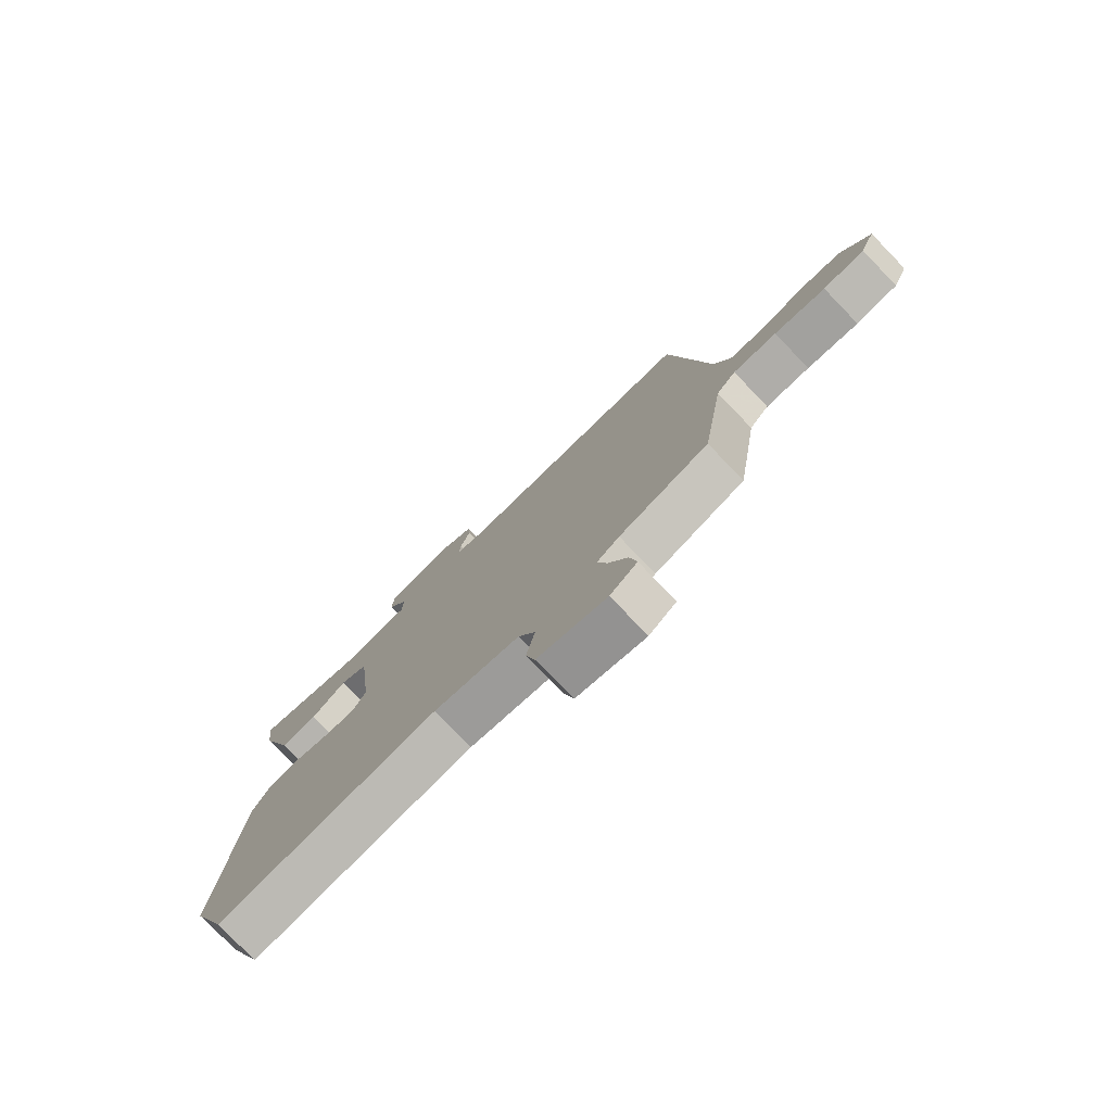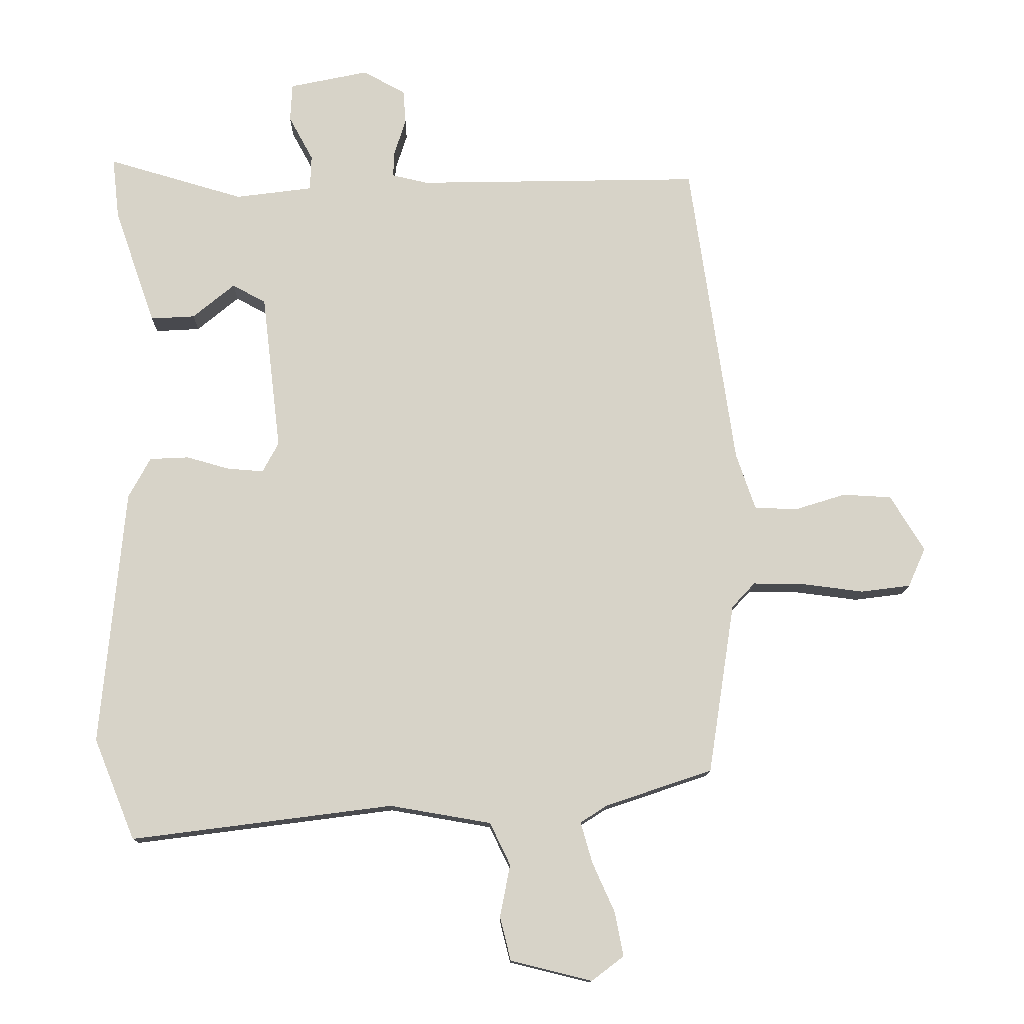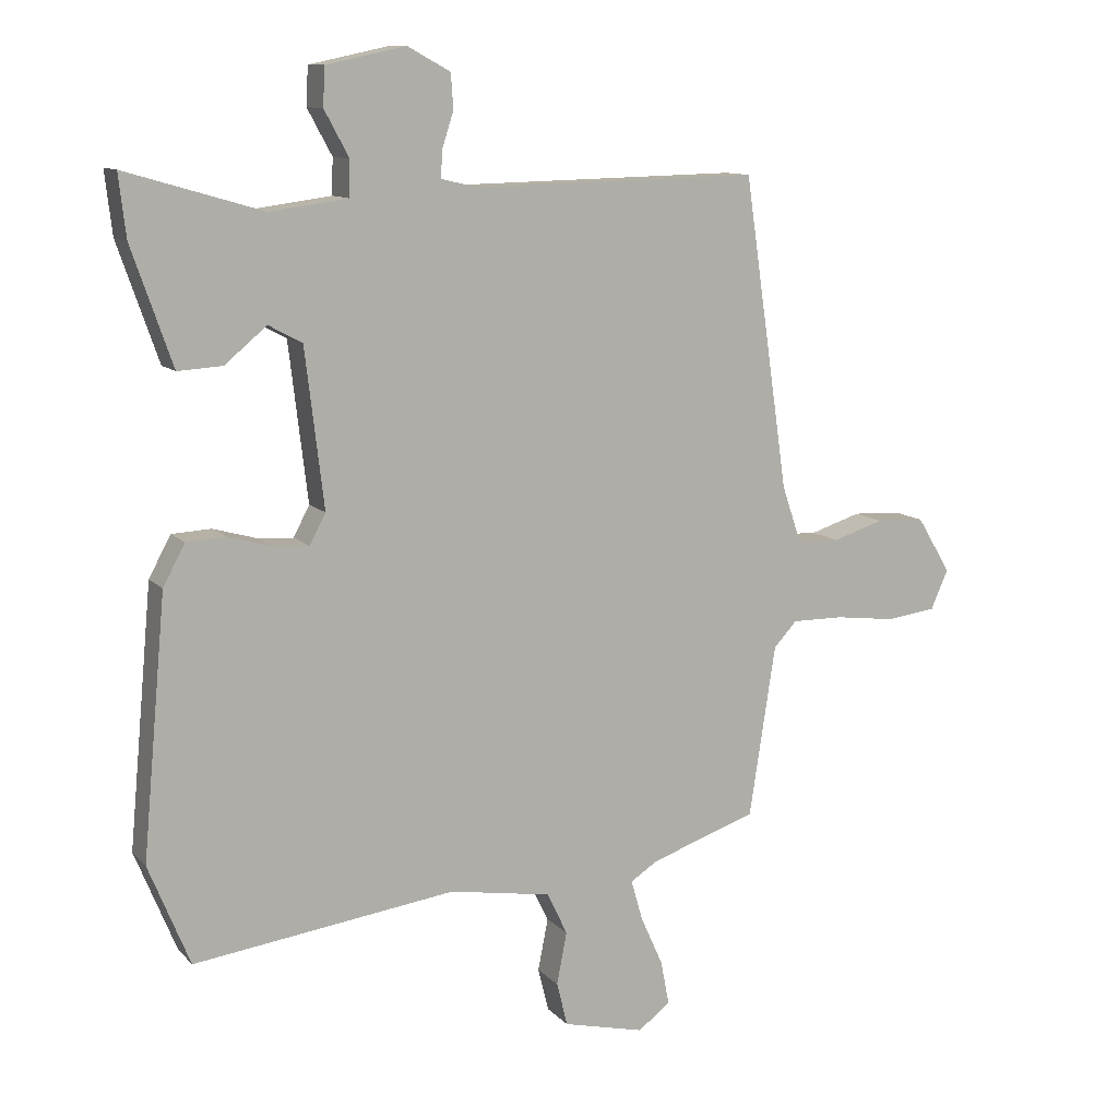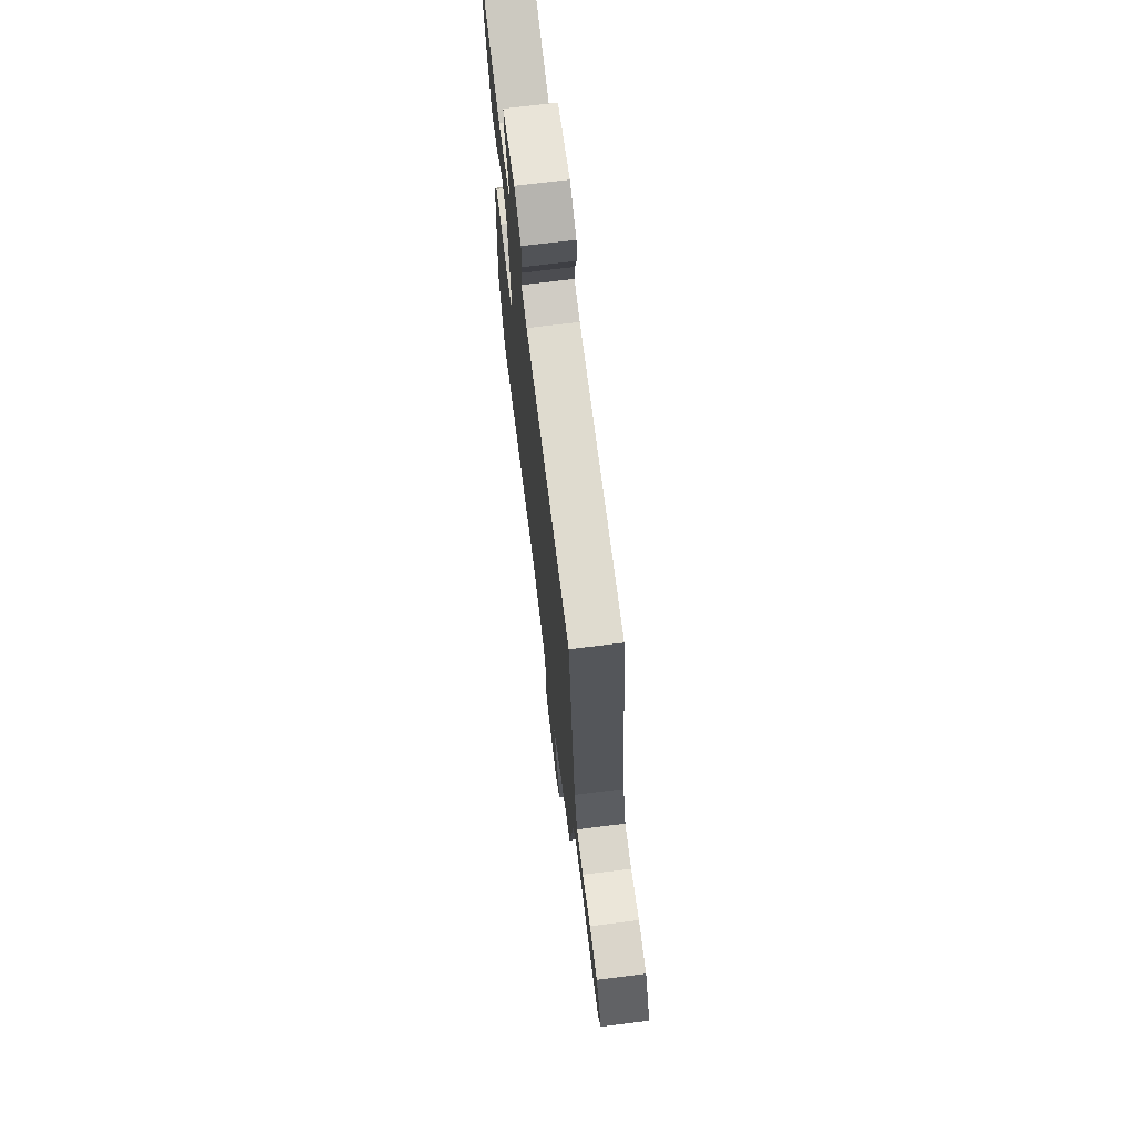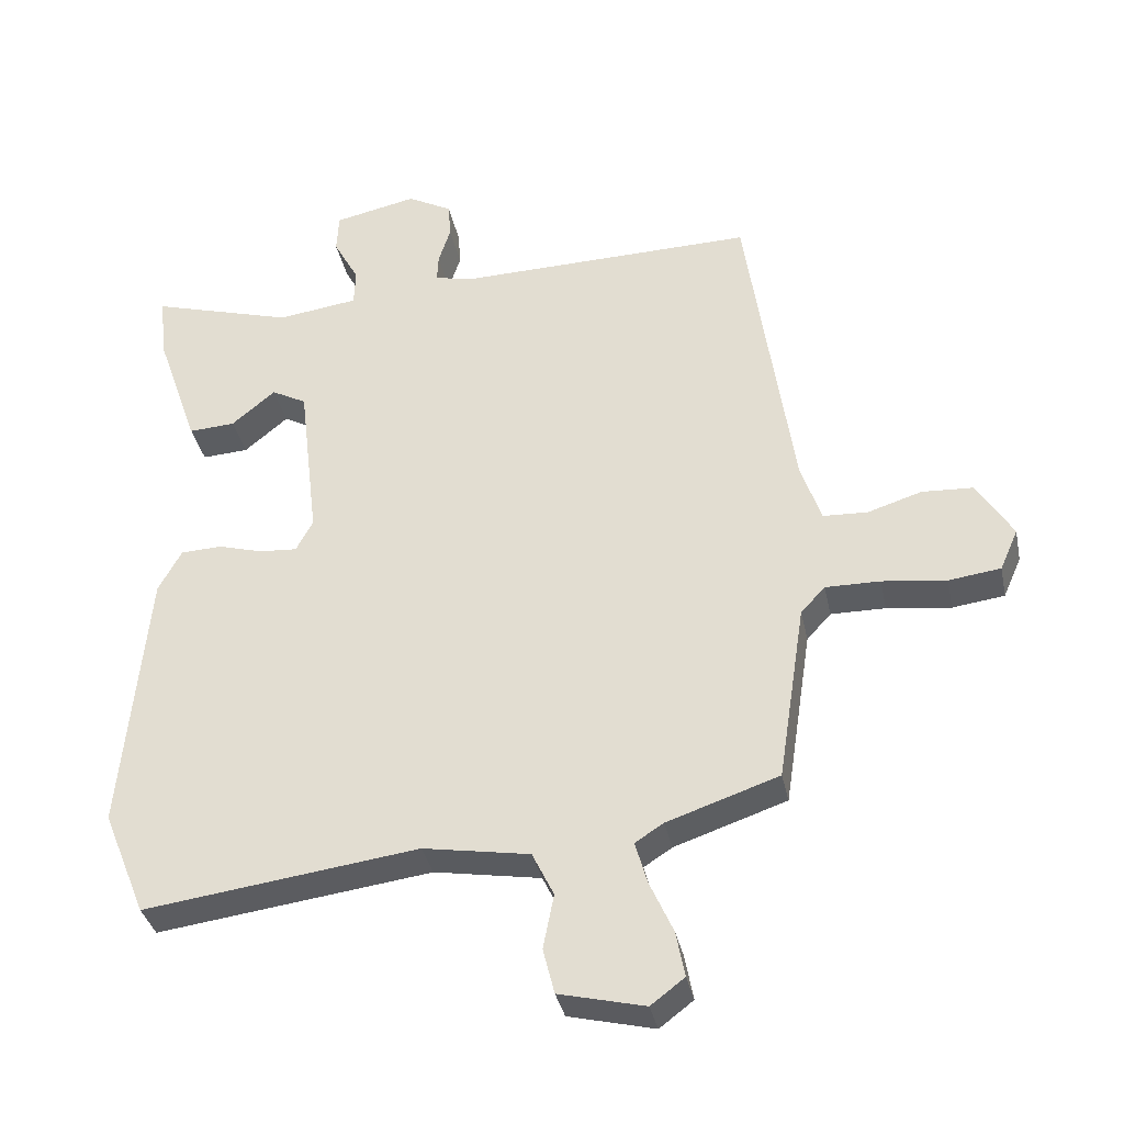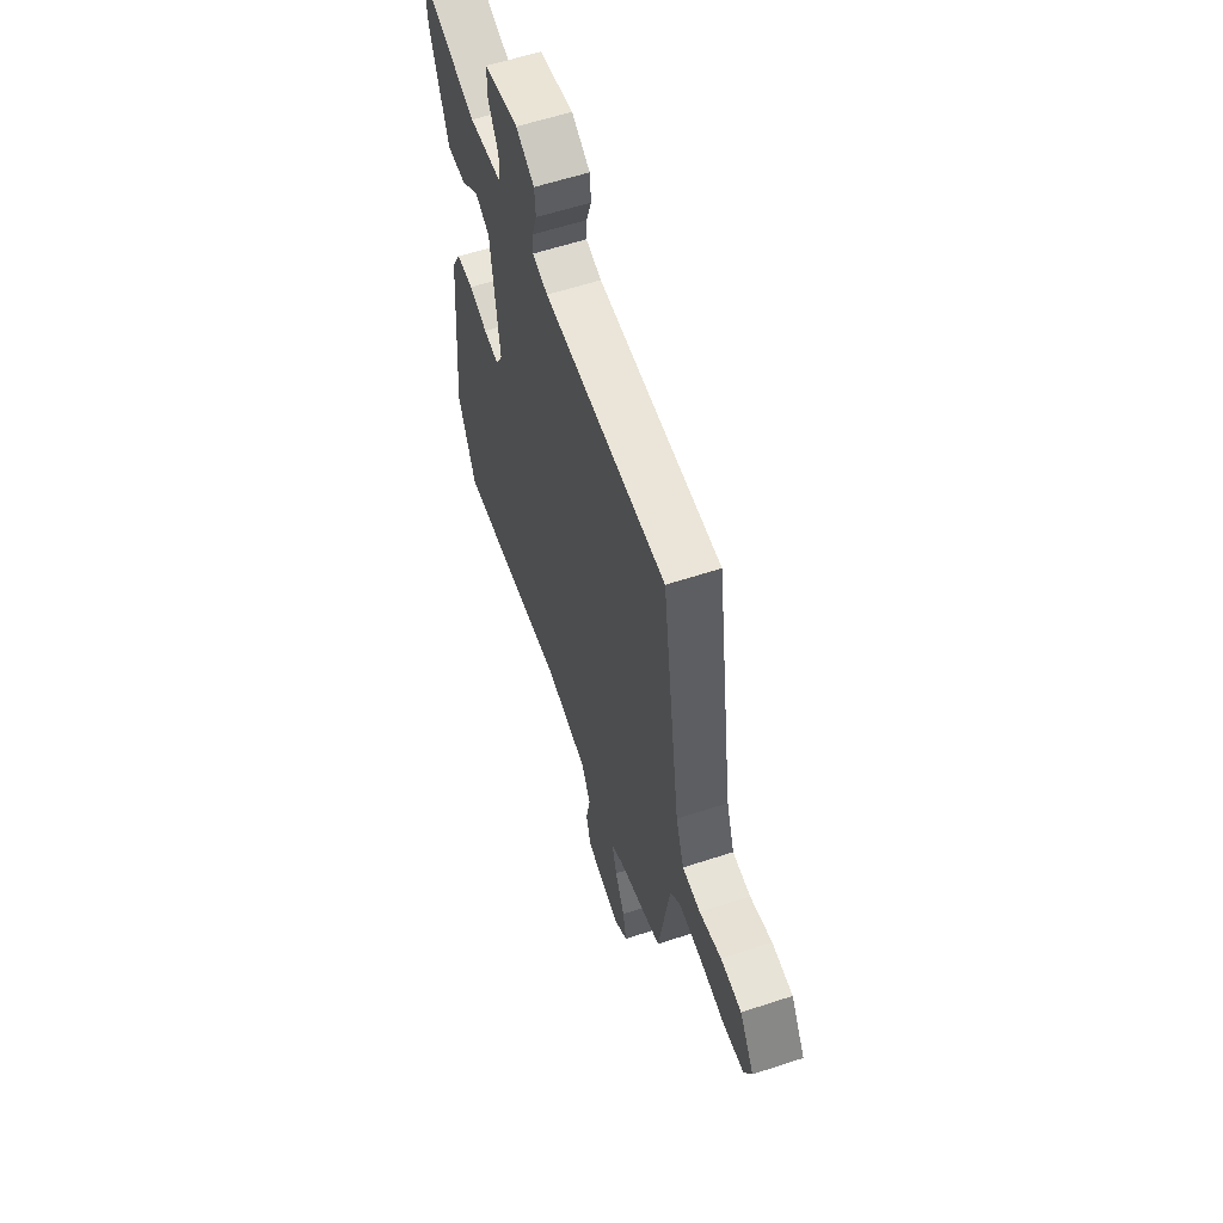
<metadata>
{"format":"obj","ext":"obj","renderer":"f3d","projection":"perspective","resolution":1024,"background":"white","views":[{"elev":-78.0,"azim":-135.9,"up":"+Z"},{"elev":-13.0,"azim":179.1,"up":"+Z"},{"elev":11.1,"azim":155.1,"up":"+Z"},{"elev":71.4,"azim":-97.1,"up":"+Z"},{"elev":-35.5,"azim":-168.3,"up":"+Z"},{"elev":60.0,"azim":-108.6,"up":"+Z"}]}
</metadata>
<code>
v -0.439 0.07 0.514
v 0.005 0.07 0.505
v 0.061 0.07 0.518
v 0.059 0.07 0.559
v 0.041 0.07 0.615
v 0.045 0.07 0.668
v 0.111 0.07 0.704
v 0.234 0.07 0.678
v 0.237 0.07 0.619
v 0.199 0.07 0.549
v 0.201 0.07 0.494
v 0.321 0.07 0.478
v 0.533 0.07 0.54
v 0.522 0.07 0.444
v 0.459 0.07 0.263
v 0.39 0.07 0.267
v 0.325 0.07 0.321
v 0.273 0.07 0.293
v 0.244 0.07 0.049
v 0.269 0.07 0.002
v 0.325 0.07 0.006
v 0.392 0.07 0.025
v 0.453 0.07 0.022
v 0.487 0.07 -0.041
v 0.524 0.07 -0.441
v 0.46 0.07 -0.598
v 0.053 0.07 -0.545
v -0.105 0.07 -0.572
v -0.137 0.07 -0.638
v -0.121 0.07 -0.719
v -0.138 0.07 -0.787
v -0.265 0.07 -0.818
v -0.315 0.07 -0.78
v -0.302 0.07 -0.712
v -0.267 0.07 -0.634
v -0.249 0.07 -0.571
v -0.291 0.07 -0.544
v -0.457 0.07 -0.488
v -0.498 0.07 -0.222
v -0.534 0.07 -0.183
v -0.615 0.07 -0.184
v -0.71 0.07 -0.196
v -0.787 0.07 -0.186
v -0.814 0.07 -0.125
v -0.761 0.07 -0.038
v -0.685 0.07 -0.034
v -0.605 0.07 -0.059
v -0.539 0.07 -0.056
v -0.509 0.07 0.032
v -0.439 0 0.514
v 0.005 0 0.505
v 0.061 0 0.518
v 0.059 0 0.559
v 0.041 0 0.615
v 0.045 0 0.668
v 0.111 0 0.704
v 0.234 0 0.678
v 0.237 0 0.619
v 0.199 0 0.549
v 0.201 0 0.494
v 0.321 0 0.478
v 0.533 0 0.54
v 0.522 0 0.444
v 0.459 0 0.263
v 0.39 0 0.267
v 0.325 0 0.321
v 0.273 0 0.293
v 0.244 0 0.049
v 0.269 0 0.002
v 0.325 0 0.006
v 0.392 0 0.025
v 0.453 0 0.022
v 0.487 0 -0.041
v 0.524 0 -0.441
v 0.46 0 -0.598
v 0.053 0 -0.545
v -0.105 0 -0.572
v -0.137 0 -0.638
v -0.121 0 -0.719
v -0.138 0 -0.787
v -0.265 0 -0.818
v -0.315 0 -0.78
v -0.302 0 -0.712
v -0.267 0 -0.634
v -0.249 0 -0.571
v -0.291 0 -0.544
v -0.457 0 -0.488
v -0.498 0 -0.222
v -0.534 0 -0.183
v -0.615 0 -0.184
v -0.71 0 -0.196
v -0.787 0 -0.186
v -0.814 0 -0.125
v -0.761 0 -0.038
v -0.685 0 -0.034
v -0.605 0 -0.059
v -0.539 0 -0.056
v -0.509 0 0.032
f 44 45 46 47
f 44 47 48
f 41 42 43 44
f 40 41 44 48
f 39 40 48 49
f 37 38 39 49
f 32 33 34 35
f 32 35 36
f 29 30 31 32
f 28 29 32 36
f 27 28 36 37
f 25 26 27
f 21 22 23 24
f 20 21 24 25
f 14 15 16 17
f 12 13 14 17
f 11 12 17 18
f 7 8 9 10
f 7 10 11
f 4 5 6 7
f 3 4 7 11
f 2 3 11 18
f 20 25 27 37
f 19 20 37 49
f 18 19 49
f 1 2 18 49
f 96 95 94 93
f 97 96 93
f 93 92 91 90
f 97 93 90 89
f 98 97 89 88
f 98 88 87 86
f 84 83 82 81
f 85 84 81
f 81 80 79 78
f 85 81 78 77
f 86 85 77 76
f 76 75 74
f 73 72 71 70
f 74 73 70 69
f 66 65 64 63
f 66 63 62 61
f 67 66 61 60
f 59 58 57 56
f 60 59 56
f 56 55 54 53
f 60 56 53 52
f 67 60 52 51
f 86 76 74 69
f 98 86 69 68
f 98 68 67
f 98 67 51 50
f 1 50 51 2
f 2 51 52 3
f 3 52 53 4
f 4 53 54 5
f 5 54 55 6
f 6 55 56 7
f 7 56 57 8
f 8 57 58 9
f 9 58 59 10
f 10 59 60 11
f 11 60 61 12
f 12 61 62 13
f 13 62 63 14
f 14 63 64 15
f 15 64 65 16
f 16 65 66 17
f 17 66 67 18
f 18 67 68 19
f 19 68 69 20
f 20 69 70 21
f 21 70 71 22
f 22 71 72 23
f 23 72 73 24
f 24 73 74 25
f 25 74 75 26
f 26 75 76 27
f 27 76 77 28
f 28 77 78 29
f 29 78 79 30
f 30 79 80 31
f 31 80 81 32
f 32 81 82 33
f 33 82 83 34
f 34 83 84 35
f 35 84 85 36
f 36 85 86 37
f 37 86 87 38
f 38 87 88 39
f 39 88 89 40
f 40 89 90 41
f 41 90 91 42
f 42 91 92 43
f 43 92 93 44
f 44 93 94 45
f 45 94 95 46
f 46 95 96 47
f 47 96 97 48
f 48 97 98 49
f 49 98 50 1

</code>
